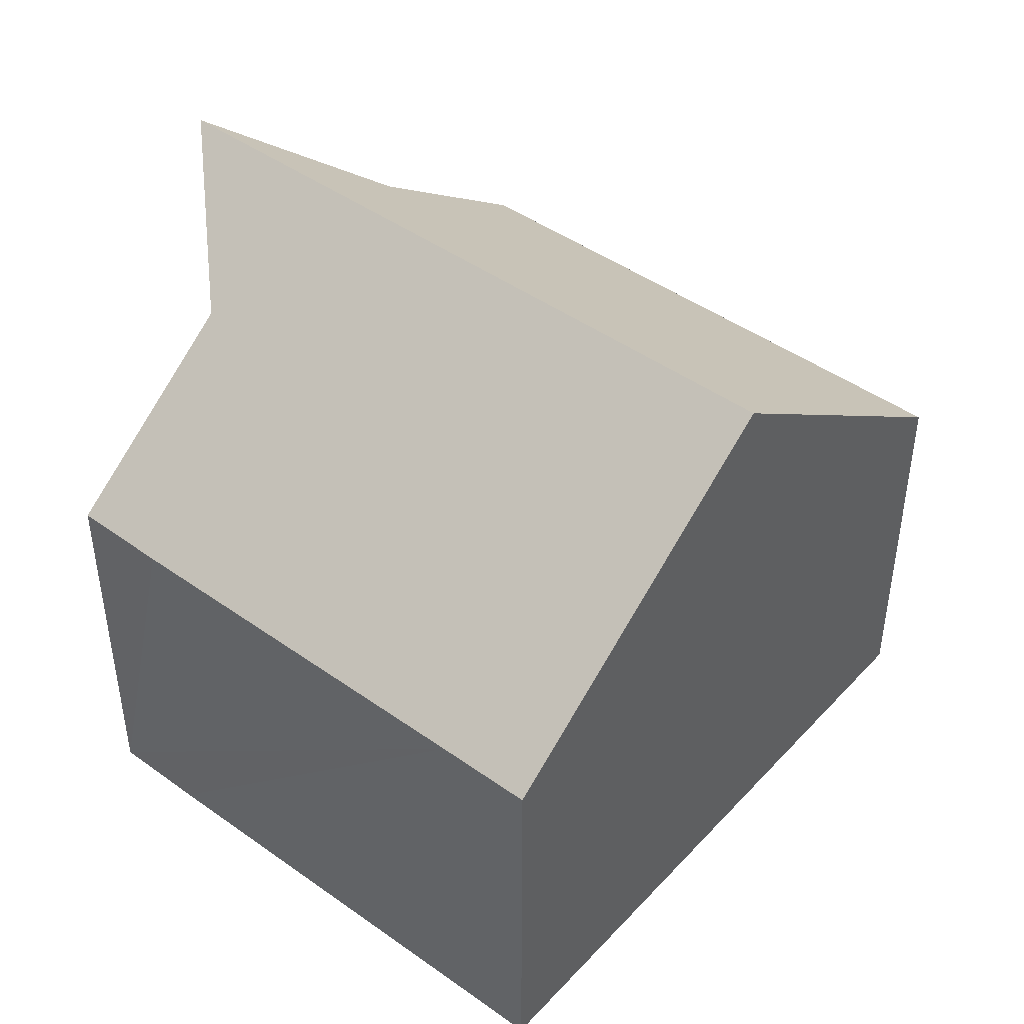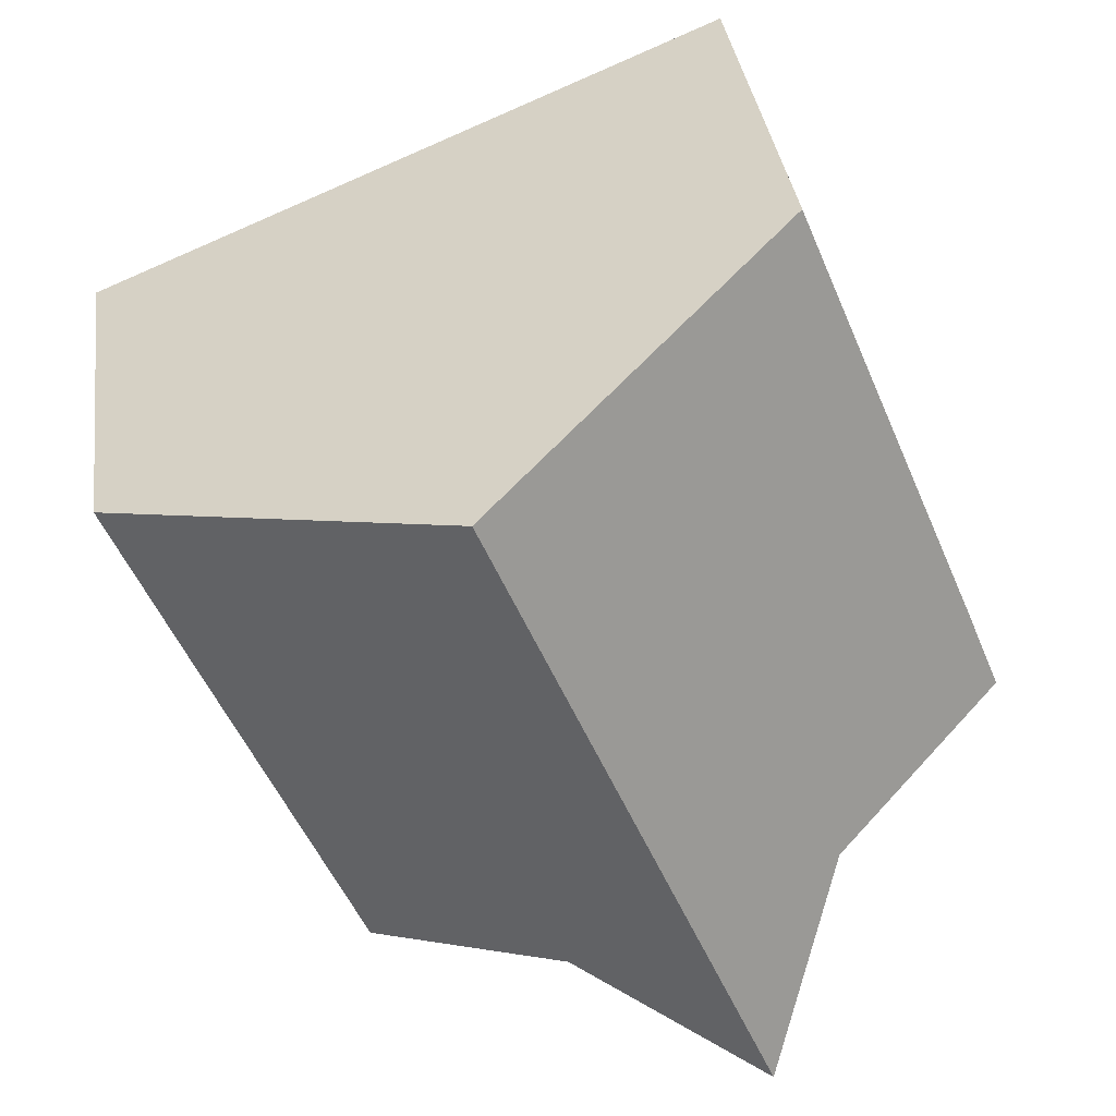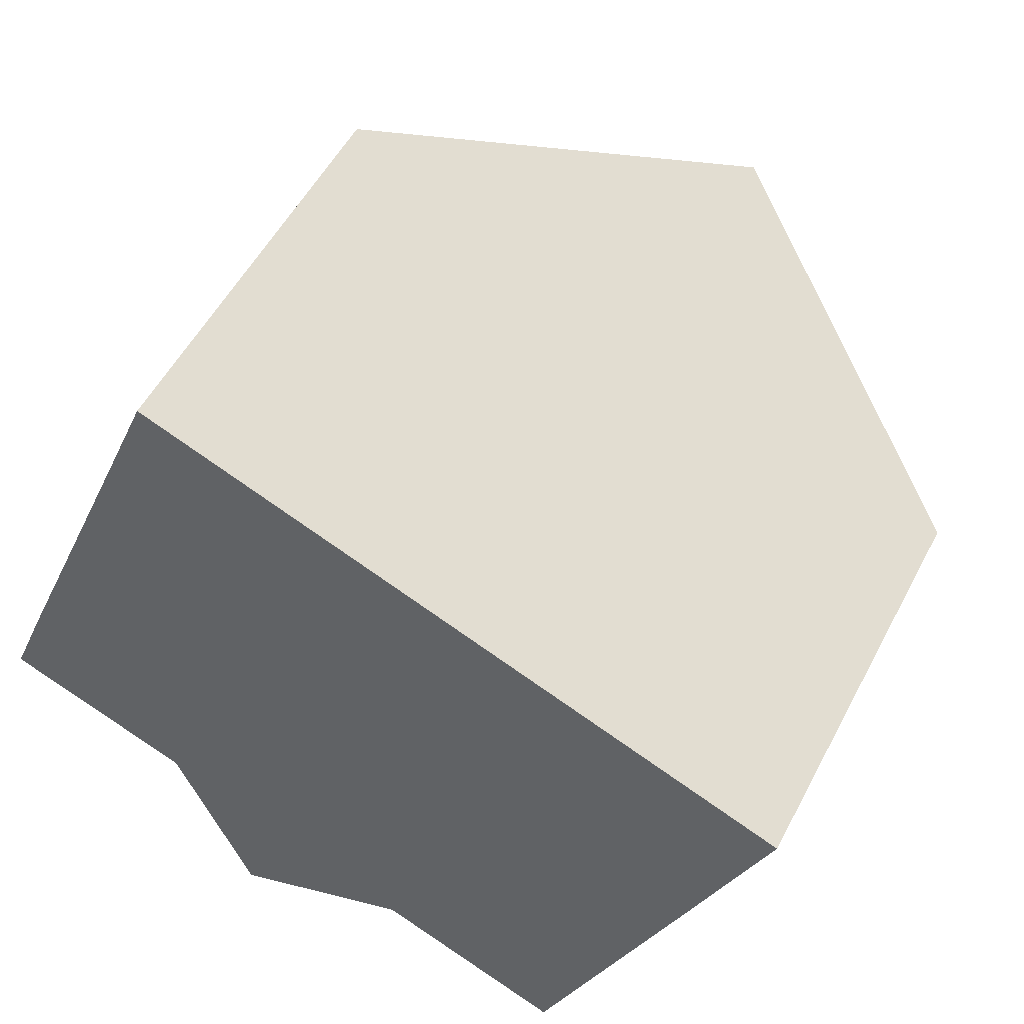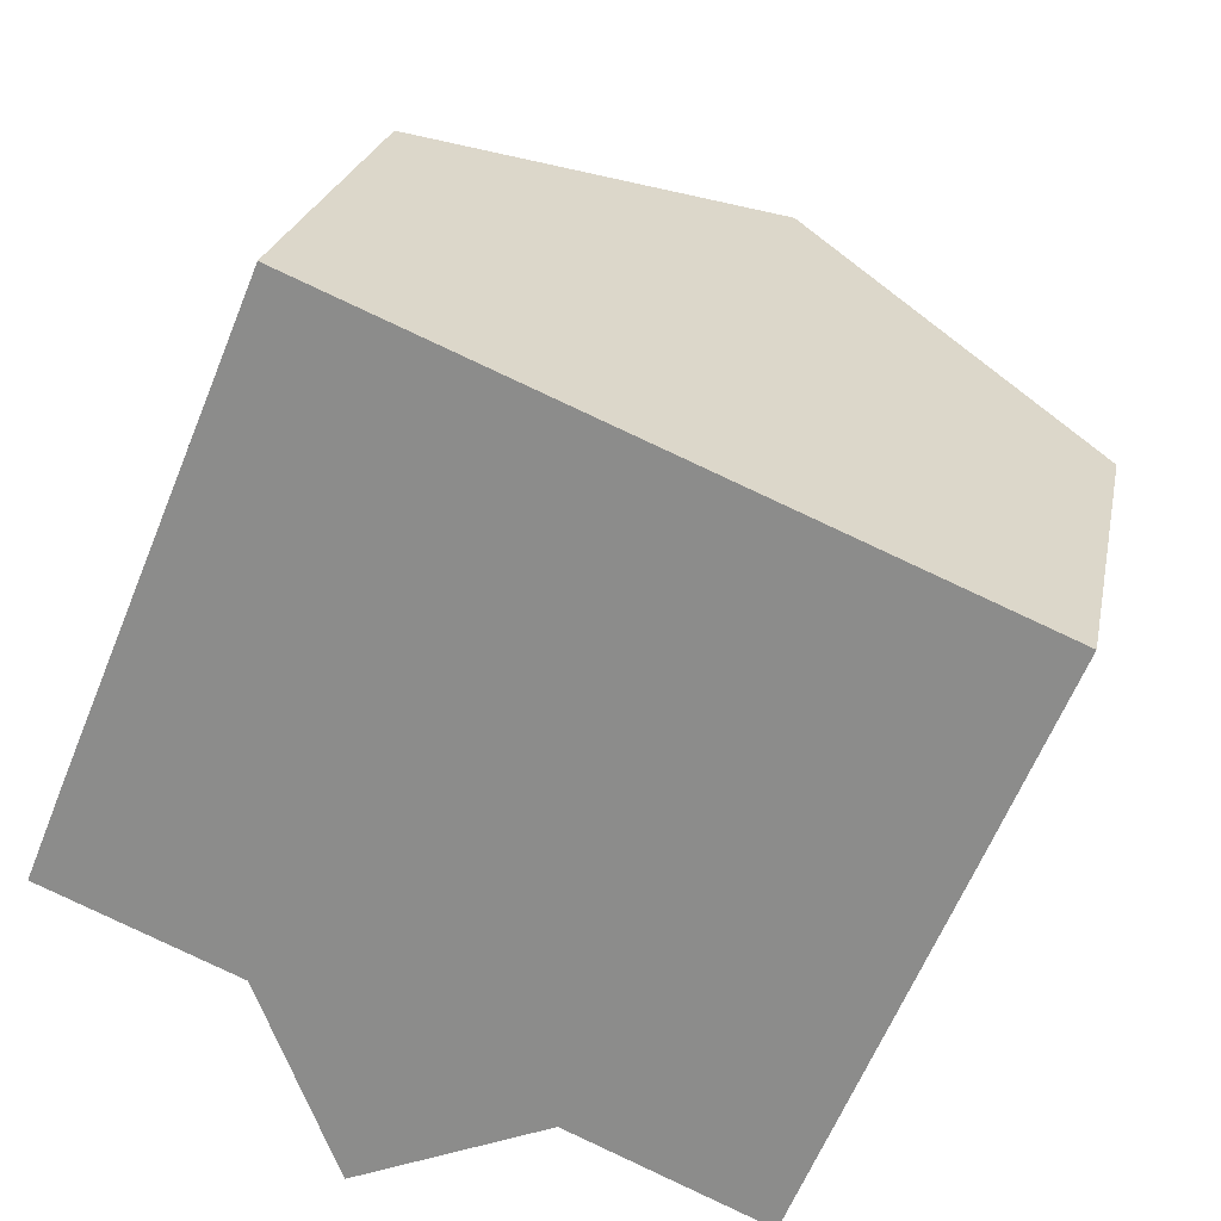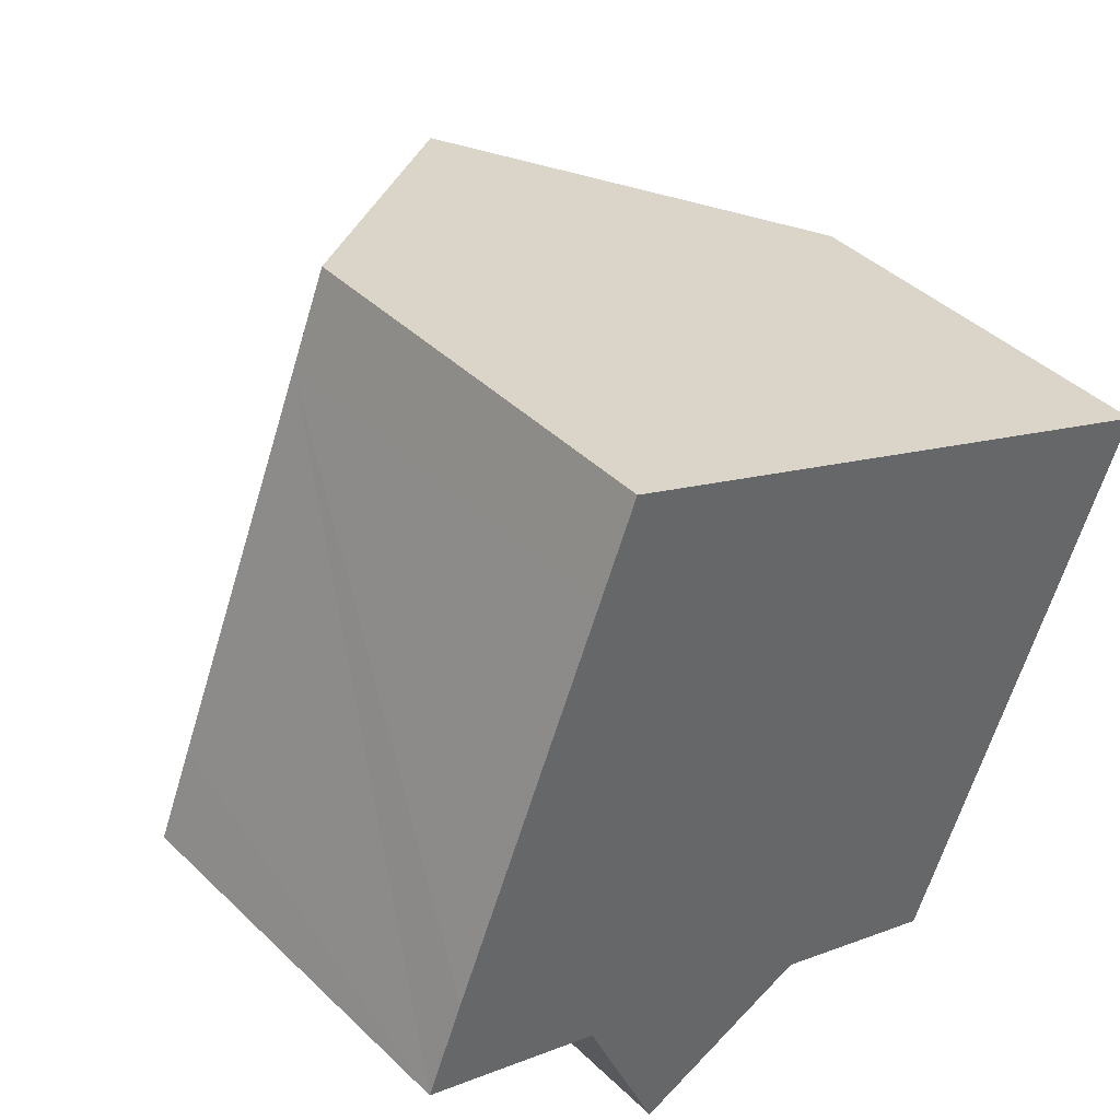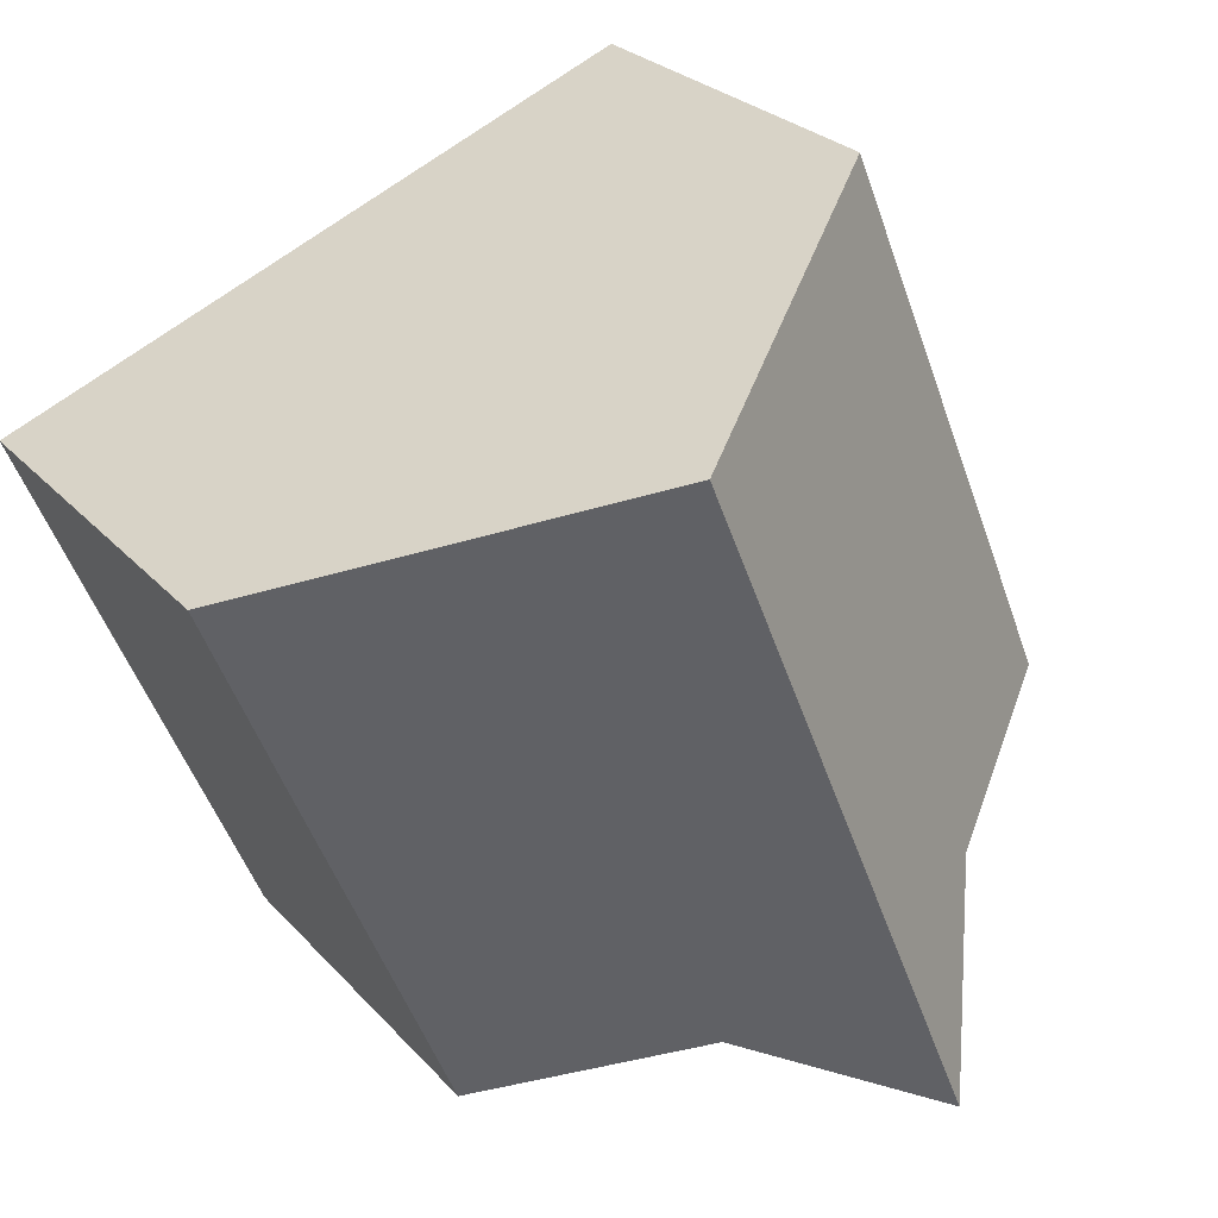
<metadata>
{"format":"obj","ext":"obj","renderer":"f3d","projection":"perspective","resolution":1024,"background":"white","views":[{"elev":45.2,"azim":-28.0,"up":"+Y"},{"elev":35.9,"azim":172.4,"up":"+Z"},{"elev":53.0,"azim":27.1,"up":"+Z"},{"elev":23.6,"azim":11.1,"up":"+Z"},{"elev":41.9,"azim":-41.2,"up":"+Z"},{"elev":26.5,"azim":148.0,"up":"+Z"}]}
</metadata>
<code>
v  10.95 5.284 2.339
v  7.298 8.661 5.594
v  11.56 5.285 3.833
v  10.56 5.281 1.411
v  8.519 5.283 -3.519
v  6.032 7.255 -2.484
v  3.534 8.664 -3.508
v  0.495 5.285 1.223
v  2.51 7.272 -1.01
v  0 5.293 3.241e-16
v  2.539 5.289 6.142
v  3.039 5.288 7.353
v  3.039 -4.502e-16 7.353
v  7.298 -3.425e-16 5.594
v  11.56 -2.347e-16 3.833
v  8.519 2.155e-16 -3.519
v  10.95 -1.432e-16 2.339
v  10.56 -8.64e-17 1.411
v  6.032 1.521e-16 -2.484
v  3.534 2.148e-16 -3.508
v  2.51 6.184e-17 -1.01
v  0 0 0
v  0.495 -7.489e-17 1.223
v  2.539 -3.761e-16 6.142
g defaultobject
f 1 2 3
f 2 1 4
f 2 4 5
f 2 5 6
f 2 6 7
f 8 9 10
f 9 2 7
f 2 9 8
f 2 8 11
f 2 11 12
f 13 2 12
f 2 13 3
f 3 13 14
f 3 14 15
f 15 1 3
f 1 15 4
f 4 15 16
f 16 15 17
f 16 17 18
f 16 5 4
f 5 19 6
f 19 5 16
f 6 20 7
f 20 6 19
f 21 10 9
f 10 21 22
f 20 9 7
f 9 20 21
f 22 8 10
f 8 22 11
f 11 22 23
f 11 23 24
f 11 24 12
f 12 24 13
f 19 21 20
f 21 19 23
f 23 19 24
f 24 19 16
f 24 16 18
f 24 18 13
f 13 18 14
f 14 18 17
f 14 17 15
f 23 22 21

</code>
